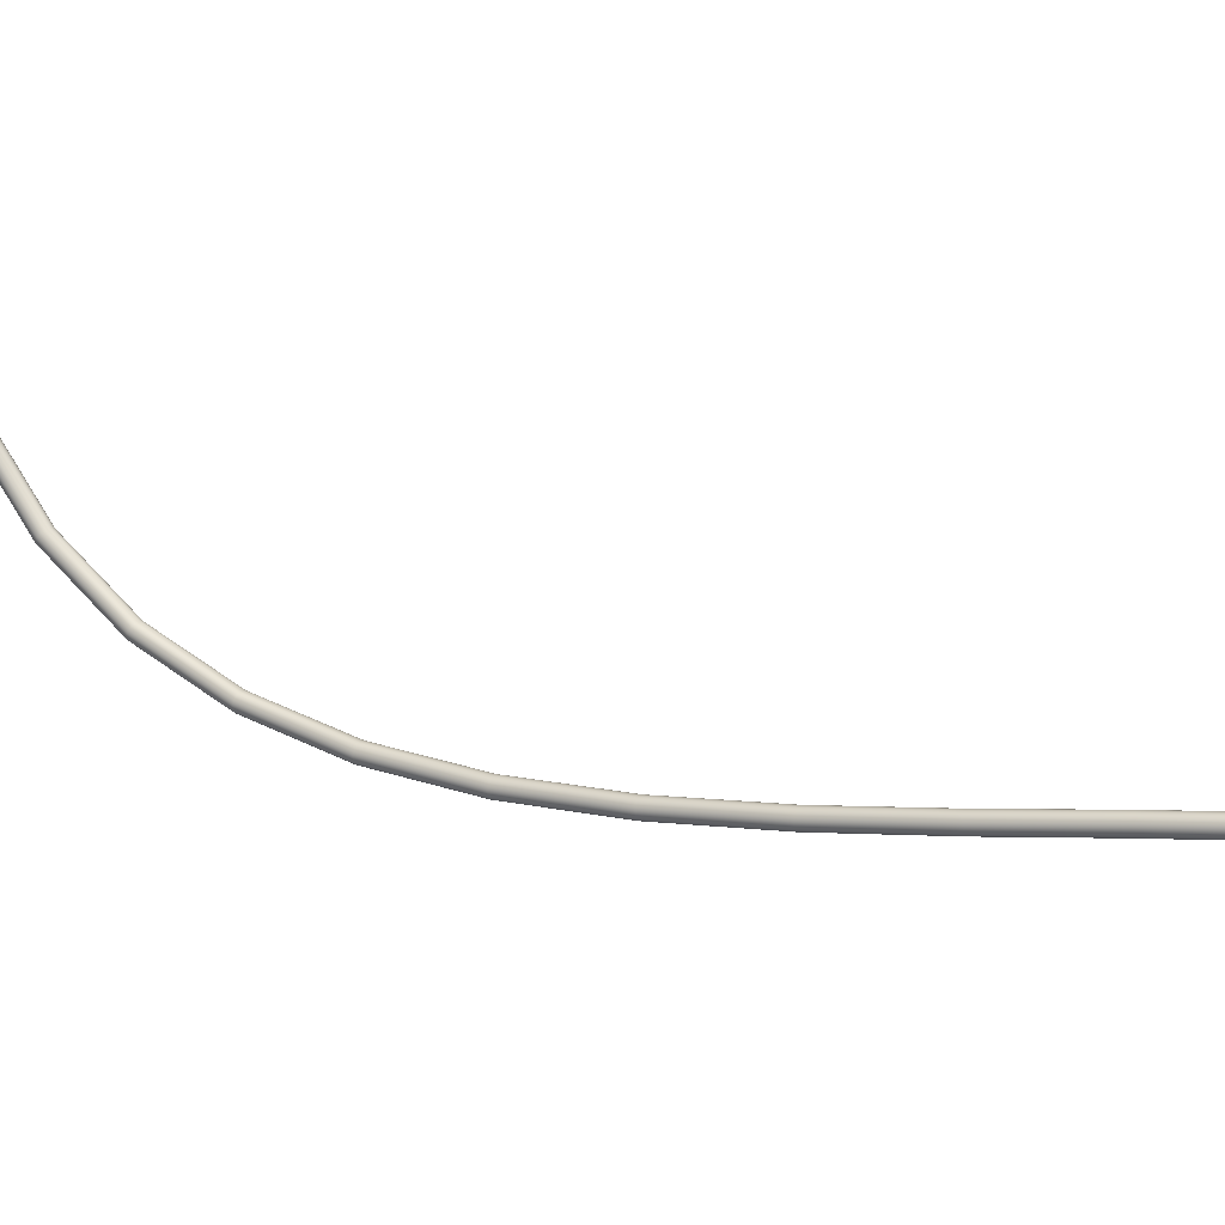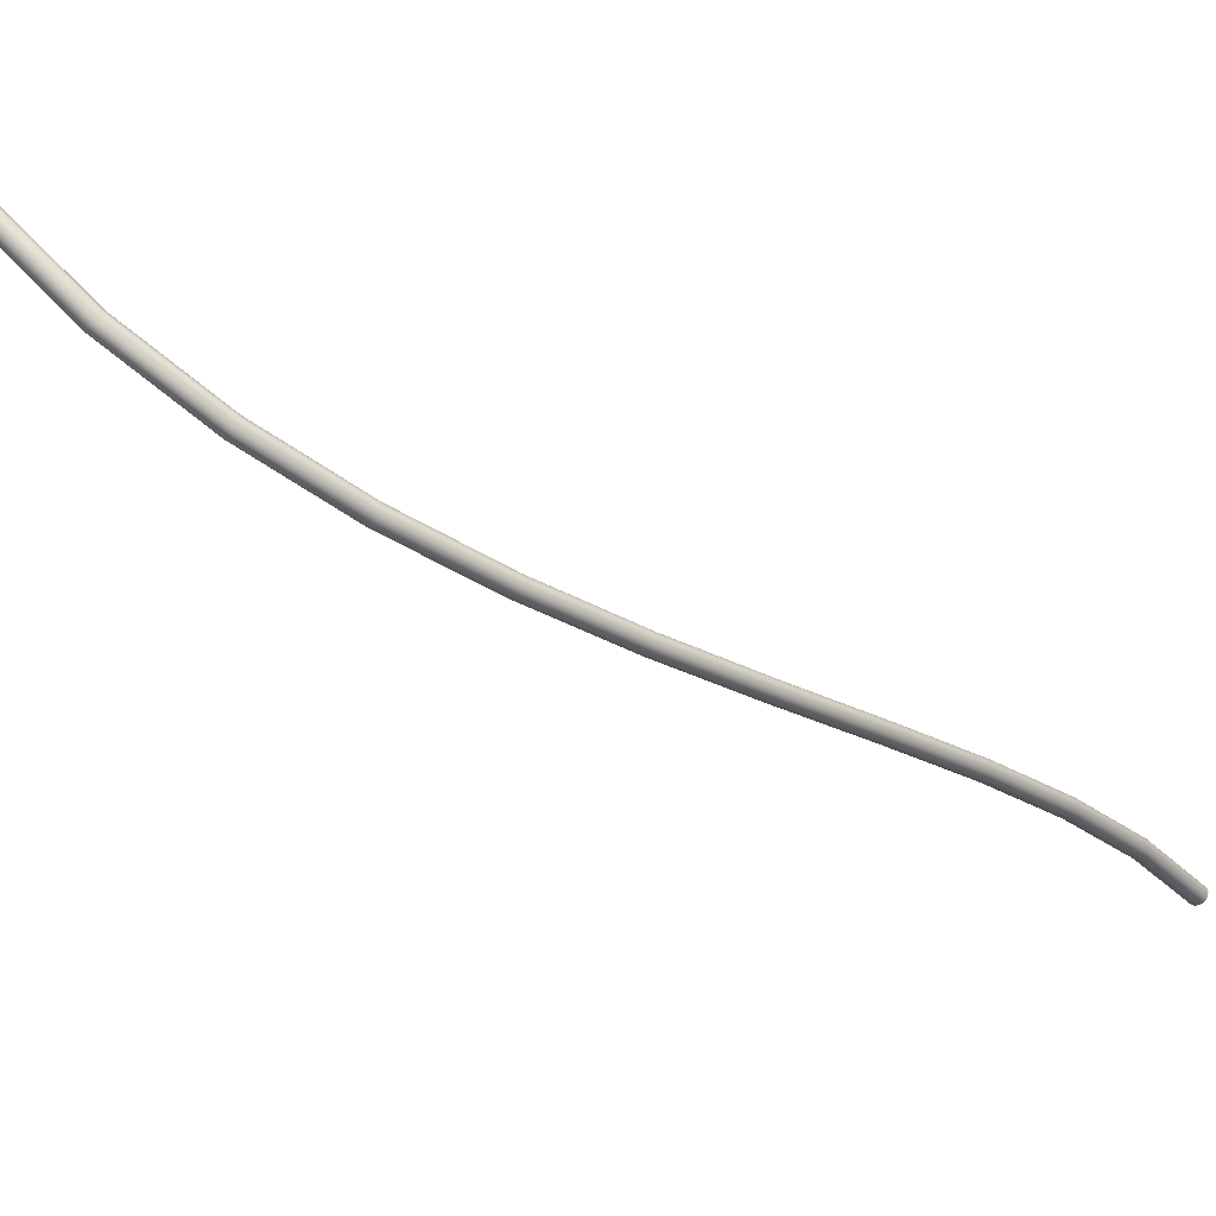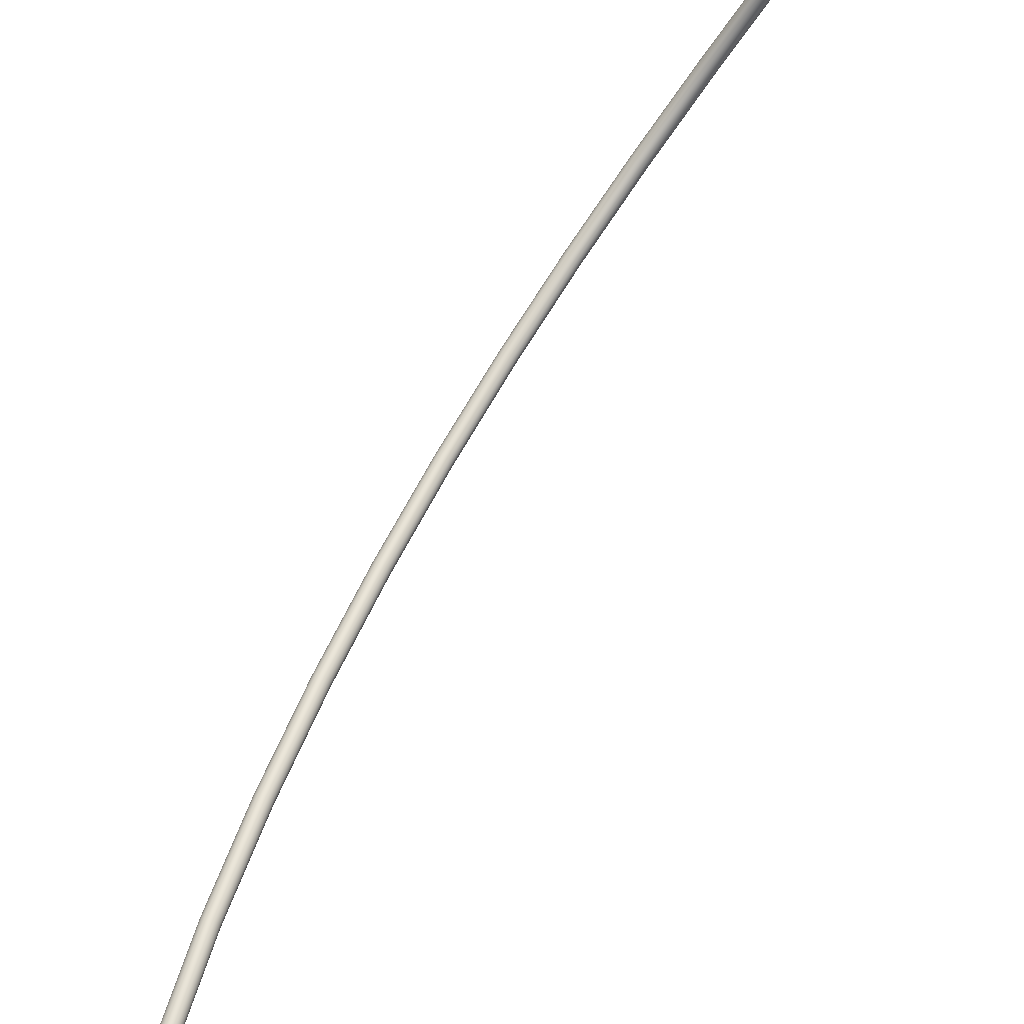
<metadata>
{"format":"obj","ext":"obj","renderer":"f3d","projection":"perspective","resolution":1024,"background":"white","views":[{"elev":31.3,"azim":149.4,"up":"+Z"},{"elev":-38.8,"azim":78.0,"up":"+Z"},{"elev":73.0,"azim":-122.6,"up":"+Z"}]}
</metadata>
<code>
o BezierCurve.007
v -2.417 4.573 -1.185
v -2.421 4.569 -1.175
v -2.427 4.562 -1.169
v -2.434 4.555 -1.166
v -2.442 4.547 -1.167
v -2.449 4.541 -1.173
v -2.454 4.536 -1.182
v -2.457 4.535 -1.192
v -2.456 4.536 -1.203
v -2.453 4.541 -1.213
v -2.447 4.547 -1.22
v -2.439 4.555 -1.222
v -2.431 4.562 -1.221
v -2.424 4.569 -1.215
v -2.419 4.573 -1.207
v -2.417 4.575 -1.196
v -2.205 4.348 -1.222
v -2.208 4.343 -1.213
v -2.214 4.336 -1.206
v -2.222 4.329 -1.203
v -2.23 4.322 -1.205
v -2.238 4.316 -1.21
v -2.244 4.312 -1.219
v -2.247 4.312 -1.23
v -2.247 4.314 -1.24
v -2.244 4.319 -1.25
v -2.239 4.325 -1.256
v -2.231 4.333 -1.259
v -2.223 4.34 -1.258
v -2.215 4.346 -1.253
v -2.209 4.349 -1.244
v -2.205 4.35 -1.233
v -1.992 4.095 -1.29
v -1.994 4.09 -1.281
v -2 4.083 -1.274
v -2.008 4.076 -1.271
v -2.017 4.069 -1.272
v -2.025 4.064 -1.278
v -2.032 4.061 -1.286
v -2.035 4.061 -1.297
v -2.036 4.064 -1.307
v -2.033 4.069 -1.317
v -2.027 4.076 -1.323
v -2.019 4.083 -1.326
v -2.011 4.09 -1.325
v -2.002 4.095 -1.32
v -1.996 4.098 -1.311
v -1.992 4.098 -1.301
v -1.78 3.82 -1.375
v -1.782 3.815 -1.366
v -1.788 3.809 -1.359
v -1.796 3.802 -1.356
v -1.805 3.796 -1.357
v -1.814 3.791 -1.362
v -1.821 3.789 -1.371
v -1.825 3.789 -1.381
v -1.825 3.792 -1.392
v -1.823 3.797 -1.401
v -1.817 3.803 -1.408
v -1.809 3.81 -1.411
v -1.8 3.816 -1.41
v -1.791 3.821 -1.405
v -1.784 3.824 -1.396
v -1.78 3.823 -1.386
v -1.573 3.529 -1.466
v -1.576 3.525 -1.456
v -1.582 3.518 -1.449
v -1.591 3.512 -1.446
v -1.6 3.506 -1.447
v -1.609 3.501 -1.452
v -1.616 3.499 -1.461
v -1.62 3.499 -1.471
v -1.62 3.502 -1.482
v -1.617 3.507 -1.491
v -1.611 3.513 -1.498
v -1.603 3.52 -1.501
v -1.593 3.526 -1.5
v -1.585 3.53 -1.495
v -1.578 3.532 -1.487
v -1.574 3.532 -1.476
v -1.376 3.227 -1.549
v -1.38 3.223 -1.539
v -1.386 3.217 -1.533
v -1.395 3.211 -1.529
v -1.404 3.205 -1.53
v -1.413 3.201 -1.535
v -1.42 3.198 -1.544
v -1.424 3.199 -1.554
v -1.424 3.201 -1.565
v -1.421 3.205 -1.574
v -1.415 3.211 -1.581
v -1.406 3.217 -1.585
v -1.396 3.223 -1.584
v -1.388 3.227 -1.579
v -1.381 3.229 -1.57
v -1.377 3.229 -1.56
v -1.193 2.918 -1.613
v -1.197 2.915 -1.603
v -1.204 2.91 -1.596
v -1.213 2.904 -1.593
v -1.222 2.899 -1.594
v -1.231 2.895 -1.599
v -1.238 2.892 -1.607
v -1.242 2.892 -1.618
v -1.242 2.893 -1.629
v -1.238 2.897 -1.638
v -1.231 2.902 -1.645
v -1.222 2.908 -1.649
v -1.212 2.913 -1.648
v -1.203 2.917 -1.643
v -1.197 2.92 -1.634
v -1.193 2.92 -1.624
v -1.027 2.609 -1.645
v -1.032 2.606 -1.636
v -1.039 2.602 -1.628
v -1.048 2.597 -1.625
v -1.058 2.592 -1.626
v -1.067 2.588 -1.631
v -1.074 2.585 -1.639
v -1.077 2.584 -1.65
v -1.076 2.584 -1.661
v -1.072 2.587 -1.671
v -1.064 2.591 -1.678
v -1.055 2.596 -1.681
v -1.045 2.601 -1.68
v -1.036 2.605 -1.675
v -1.03 2.608 -1.667
v -1.027 2.609 -1.656
v -0.8827 2.303 -1.634
v -0.8878 2.302 -1.624
v -0.8959 2.3 -1.617
v -0.9057 2.296 -1.614
v -0.9157 2.291 -1.615
v -0.9245 2.287 -1.62
v -0.9306 2.283 -1.628
v -0.9332 2.281 -1.638
v -0.9318 2.28 -1.649
v -0.9267 2.281 -1.659
v -0.9186 2.283 -1.666
v -0.9088 2.287 -1.67
v -0.8988 2.292 -1.669
v -0.89 2.296 -1.664
v -0.8839 2.3 -1.655
v -0.8813 2.303 -1.645
v -0.7634 2.008 -1.566
v -0.7694 2.009 -1.557
v -0.7781 2.008 -1.55
v -0.7884 2.005 -1.547
v -0.7987 2.001 -1.548
v -0.8073 1.996 -1.553
v -0.813 1.991 -1.561
v -0.8149 1.987 -1.571
v -0.8127 1.984 -1.582
v -0.8067 1.983 -1.591
v -0.7979 1.984 -1.597
v -0.7876 1.987 -1.601
v -0.7774 1.991 -1.6
v -0.7688 1.996 -1.595
v -0.7631 2.001 -1.586
v -0.7612 2.005 -1.576
v -0.6734 1.727 -1.43
v -0.6801 1.73 -1.422
v -0.6895 1.732 -1.416
v -0.7002 1.73 -1.413
v -0.7106 1.727 -1.415
v -0.719 1.721 -1.419
v -0.7243 1.715 -1.427
v -0.7255 1.709 -1.436
v -0.7226 1.703 -1.445
v -0.7159 1.7 -1.453
v -0.7065 1.699 -1.459
v -0.6958 1.7 -1.461
v -0.6854 1.704 -1.46
v -0.677 1.709 -1.455
v -0.6717 1.716 -1.448
v -0.6704 1.722 -1.439
v -0.6165 1.466 -1.213
v -0.6236 1.472 -1.206
v -0.6334 1.475 -1.202
v -0.6444 1.475 -1.2
v -0.6549 1.471 -1.202
v -0.6632 1.465 -1.206
v -0.6682 1.458 -1.213
v -0.6691 1.45 -1.22
v -0.6656 1.443 -1.228
v -0.6585 1.437 -1.234
v -0.6487 1.434 -1.238
v -0.6377 1.434 -1.24
v -0.6273 1.438 -1.238
v -0.6189 1.443 -1.234
v -0.6139 1.451 -1.228
v -0.6131 1.459 -1.22
v -0.5966 1.231 -0.9024
v -0.6039 1.238 -0.898
v -0.6138 1.242 -0.8955
v -0.6249 1.243 -0.8951
v -0.6354 1.24 -0.8969
v -0.6437 1.234 -0.9008
v -0.6486 1.225 -0.9059
v -0.6493 1.216 -0.9117
v -0.6458 1.207 -0.9172
v -0.6385 1.2 -0.9215
v -0.6286 1.196 -0.9241
v -0.6175 1.195 -0.9245
v -0.6071 1.198 -0.9226
v -0.5987 1.204 -0.9188
v -0.5938 1.213 -0.9136
v -0.5931 1.222 -0.9079
f 1 17 32 16
f 2 18 17 1
f 3 19 18 2
f 4 20 19 3
f 5 21 20 4
f 6 22 21 5
f 7 23 22 6
f 8 24 23 7
f 9 25 24 8
f 10 26 25 9
f 11 27 26 10
f 12 28 27 11
f 13 29 28 12
f 14 30 29 13
f 15 31 30 14
f 16 32 31 15
f 17 33 48 32
f 18 34 33 17
f 19 35 34 18
f 20 36 35 19
f 21 37 36 20
f 22 38 37 21
f 23 39 38 22
f 24 40 39 23
f 25 41 40 24
f 26 42 41 25
f 27 43 42 26
f 28 44 43 27
f 29 45 44 28
f 30 46 45 29
f 31 47 46 30
f 32 48 47 31
f 33 49 64 48
f 34 50 49 33
f 35 51 50 34
f 36 52 51 35
f 37 53 52 36
f 38 54 53 37
f 39 55 54 38
f 40 56 55 39
f 41 57 56 40
f 42 58 57 41
f 43 59 58 42
f 44 60 59 43
f 45 61 60 44
f 46 62 61 45
f 47 63 62 46
f 48 64 63 47
f 49 65 80 64
f 50 66 65 49
f 51 67 66 50
f 52 68 67 51
f 53 69 68 52
f 54 70 69 53
f 55 71 70 54
f 56 72 71 55
f 57 73 72 56
f 58 74 73 57
f 59 75 74 58
f 60 76 75 59
f 61 77 76 60
f 62 78 77 61
f 63 79 78 62
f 64 80 79 63
f 65 81 96 80
f 66 82 81 65
f 67 83 82 66
f 68 84 83 67
f 69 85 84 68
f 70 86 85 69
f 71 87 86 70
f 72 88 87 71
f 73 89 88 72
f 74 90 89 73
f 75 91 90 74
f 76 92 91 75
f 77 93 92 76
f 78 94 93 77
f 79 95 94 78
f 80 96 95 79
f 81 97 112 96
f 82 98 97 81
f 83 99 98 82
f 84 100 99 83
f 85 101 100 84
f 86 102 101 85
f 87 103 102 86
f 88 104 103 87
f 89 105 104 88
f 90 106 105 89
f 91 107 106 90
f 92 108 107 91
f 93 109 108 92
f 94 110 109 93
f 95 111 110 94
f 96 112 111 95
f 97 113 128 112
f 98 114 113 97
f 99 115 114 98
f 100 116 115 99
f 101 117 116 100
f 102 118 117 101
f 103 119 118 102
f 104 120 119 103
f 105 121 120 104
f 106 122 121 105
f 107 123 122 106
f 108 124 123 107
f 109 125 124 108
f 110 126 125 109
f 111 127 126 110
f 112 128 127 111
f 113 129 144 128
f 114 130 129 113
f 115 131 130 114
f 116 132 131 115
f 117 133 132 116
f 118 134 133 117
f 119 135 134 118
f 120 136 135 119
f 121 137 136 120
f 122 138 137 121
f 123 139 138 122
f 124 140 139 123
f 125 141 140 124
f 126 142 141 125
f 127 143 142 126
f 128 144 143 127
f 129 145 160 144
f 130 146 145 129
f 131 147 146 130
f 132 148 147 131
f 133 149 148 132
f 134 150 149 133
f 135 151 150 134
f 136 152 151 135
f 137 153 152 136
f 138 154 153 137
f 139 155 154 138
f 140 156 155 139
f 141 157 156 140
f 142 158 157 141
f 143 159 158 142
f 144 160 159 143
f 145 161 176 160
f 146 162 161 145
f 147 163 162 146
f 148 164 163 147
f 149 165 164 148
f 150 166 165 149
f 151 167 166 150
f 152 168 167 151
f 153 169 168 152
f 154 170 169 153
f 155 171 170 154
f 156 172 171 155
f 157 173 172 156
f 158 174 173 157
f 159 175 174 158
f 160 176 175 159
f 161 177 192 176
f 162 178 177 161
f 163 179 178 162
f 164 180 179 163
f 165 181 180 164
f 166 182 181 165
f 167 183 182 166
f 168 184 183 167
f 169 185 184 168
f 170 186 185 169
f 171 187 186 170
f 172 188 187 171
f 173 189 188 172
f 174 190 189 173
f 175 191 190 174
f 176 192 191 175
f 177 193 208 192
f 178 194 193 177
f 179 195 194 178
f 180 196 195 179
f 181 197 196 180
f 182 198 197 181
f 183 199 198 182
f 184 200 199 183
f 185 201 200 184
f 186 202 201 185
f 187 203 202 186
f 188 204 203 187
f 189 205 204 188
f 190 206 205 189
f 191 207 206 190
f 192 208 207 191
o BezierCurve.007
v -2.417 4.573 -1.185
v -2.421 4.569 -1.175
v -2.427 4.562 -1.169
v -2.434 4.555 -1.166
v -2.442 4.547 -1.167
v -2.449 4.541 -1.173
v -2.454 4.536 -1.182
v -2.457 4.535 -1.192
v -2.456 4.536 -1.203
v -2.453 4.541 -1.213
v -2.447 4.547 -1.22
v -2.439 4.555 -1.222
v -2.431 4.562 -1.221
v -2.424 4.569 -1.215
v -2.419 4.573 -1.207
v -2.417 4.575 -1.196
v -2.205 4.348 -1.222
v -2.208 4.343 -1.213
v -2.214 4.336 -1.206
v -2.222 4.329 -1.203
v -2.23 4.322 -1.205
v -2.238 4.316 -1.21
v -2.244 4.312 -1.219
v -2.247 4.312 -1.23
v -2.247 4.314 -1.24
v -2.244 4.319 -1.25
v -2.239 4.325 -1.256
v -2.231 4.333 -1.259
v -2.223 4.34 -1.258
v -2.215 4.346 -1.253
v -2.209 4.349 -1.244
v -2.205 4.35 -1.233
v -1.992 4.095 -1.29
v -1.994 4.09 -1.281
v -2 4.083 -1.274
v -2.008 4.076 -1.271
v -2.017 4.069 -1.272
v -2.025 4.064 -1.278
v -2.032 4.061 -1.286
v -2.035 4.061 -1.297
v -2.036 4.064 -1.307
v -2.033 4.069 -1.317
v -2.027 4.076 -1.323
v -2.019 4.083 -1.326
v -2.011 4.09 -1.325
v -2.002 4.095 -1.32
v -1.996 4.098 -1.311
v -1.992 4.098 -1.301
v -1.78 3.82 -1.375
v -1.782 3.815 -1.366
v -1.788 3.809 -1.359
v -1.796 3.802 -1.356
v -1.805 3.796 -1.357
v -1.814 3.791 -1.362
v -1.821 3.789 -1.371
v -1.825 3.789 -1.381
v -1.825 3.792 -1.392
v -1.823 3.797 -1.401
v -1.817 3.803 -1.408
v -1.809 3.81 -1.411
v -1.8 3.816 -1.41
v -1.791 3.821 -1.405
v -1.784 3.824 -1.396
v -1.78 3.823 -1.386
v -1.573 3.529 -1.466
v -1.576 3.525 -1.456
v -1.582 3.518 -1.449
v -1.591 3.512 -1.446
v -1.6 3.506 -1.447
v -1.609 3.501 -1.452
v -1.616 3.499 -1.461
v -1.62 3.499 -1.471
v -1.62 3.502 -1.482
v -1.617 3.507 -1.491
v -1.611 3.513 -1.498
v -1.603 3.52 -1.501
v -1.593 3.526 -1.5
v -1.585 3.53 -1.495
v -1.578 3.532 -1.487
v -1.574 3.532 -1.476
v -1.376 3.227 -1.549
v -1.38 3.223 -1.539
v -1.386 3.217 -1.533
v -1.395 3.211 -1.529
v -1.404 3.205 -1.53
v -1.413 3.201 -1.535
v -1.42 3.198 -1.544
v -1.424 3.199 -1.554
v -1.424 3.201 -1.565
v -1.421 3.205 -1.574
v -1.415 3.211 -1.581
v -1.406 3.217 -1.585
v -1.396 3.223 -1.584
v -1.388 3.227 -1.579
v -1.381 3.229 -1.57
v -1.377 3.229 -1.56
v -1.193 2.918 -1.613
v -1.197 2.915 -1.603
v -1.204 2.91 -1.596
v -1.213 2.904 -1.593
v -1.222 2.899 -1.594
v -1.231 2.895 -1.599
v -1.238 2.892 -1.607
v -1.242 2.892 -1.618
v -1.242 2.893 -1.629
v -1.238 2.897 -1.638
v -1.231 2.902 -1.645
v -1.222 2.908 -1.649
v -1.212 2.913 -1.648
v -1.203 2.917 -1.643
v -1.197 2.92 -1.634
v -1.193 2.92 -1.624
v -1.027 2.609 -1.645
v -1.032 2.606 -1.636
v -1.039 2.602 -1.628
v -1.048 2.597 -1.625
v -1.058 2.592 -1.626
v -1.067 2.588 -1.631
v -1.074 2.585 -1.639
v -1.077 2.584 -1.65
v -1.076 2.584 -1.661
v -1.072 2.587 -1.671
v -1.064 2.591 -1.678
v -1.055 2.596 -1.681
v -1.045 2.601 -1.68
v -1.036 2.605 -1.675
v -1.03 2.608 -1.667
v -1.027 2.609 -1.656
v -0.8827 2.303 -1.634
v -0.8878 2.302 -1.624
v -0.8959 2.3 -1.617
v -0.9057 2.296 -1.614
v -0.9157 2.291 -1.615
v -0.9245 2.287 -1.62
v -0.9306 2.283 -1.628
v -0.9332 2.281 -1.638
v -0.9318 2.28 -1.649
v -0.9267 2.281 -1.659
v -0.9186 2.283 -1.666
v -0.9088 2.287 -1.67
v -0.8988 2.292 -1.669
v -0.89 2.296 -1.664
v -0.8839 2.3 -1.655
v -0.8813 2.303 -1.645
v -0.7634 2.008 -1.566
v -0.7694 2.009 -1.557
v -0.7781 2.008 -1.55
v -0.7884 2.005 -1.547
v -0.7987 2.001 -1.548
v -0.8073 1.996 -1.553
v -0.813 1.991 -1.561
v -0.8149 1.987 -1.571
v -0.8127 1.984 -1.582
v -0.8067 1.983 -1.591
v -0.7979 1.984 -1.597
v -0.7876 1.987 -1.601
v -0.7774 1.991 -1.6
v -0.7688 1.996 -1.595
v -0.7631 2.001 -1.586
v -0.7612 2.005 -1.576
v -0.6734 1.727 -1.43
v -0.6801 1.73 -1.422
v -0.6895 1.732 -1.416
v -0.7002 1.73 -1.413
v -0.7106 1.727 -1.415
v -0.719 1.721 -1.419
v -0.7243 1.715 -1.427
v -0.7255 1.709 -1.436
v -0.7226 1.703 -1.445
v -0.7159 1.7 -1.453
v -0.7065 1.699 -1.459
v -0.6958 1.7 -1.461
v -0.6854 1.704 -1.46
v -0.677 1.709 -1.455
v -0.6717 1.716 -1.448
v -0.6704 1.722 -1.439
v -0.6165 1.466 -1.213
v -0.6236 1.472 -1.206
v -0.6334 1.475 -1.202
v -0.6444 1.475 -1.2
v -0.6549 1.471 -1.202
v -0.6632 1.465 -1.206
v -0.6682 1.458 -1.213
v -0.6691 1.45 -1.22
v -0.6656 1.443 -1.228
v -0.6585 1.437 -1.234
v -0.6487 1.434 -1.238
v -0.6377 1.434 -1.24
v -0.6273 1.438 -1.238
v -0.6189 1.443 -1.234
v -0.6139 1.451 -1.228
v -0.6131 1.459 -1.22
v -0.5966 1.231 -0.9024
v -0.6039 1.238 -0.898
v -0.6138 1.242 -0.8955
v -0.6249 1.243 -0.8951
v -0.6354 1.24 -0.8969
v -0.6437 1.234 -0.9008
v -0.6486 1.225 -0.9059
v -0.6493 1.216 -0.9117
v -0.6458 1.207 -0.9172
v -0.6385 1.2 -0.9215
v -0.6286 1.196 -0.9241
v -0.6175 1.195 -0.9245
v -0.6071 1.198 -0.9226
v -0.5987 1.204 -0.9188
v -0.5938 1.213 -0.9136
v -0.5931 1.222 -0.9079
f 209 225 240 224
f 210 226 225 209
f 211 227 226 210
f 212 228 227 211
f 213 229 228 212
f 214 230 229 213
f 215 231 230 214
f 216 232 231 215
f 217 233 232 216
f 218 234 233 217
f 219 235 234 218
f 220 236 235 219
f 221 237 236 220
f 222 238 237 221
f 223 239 238 222
f 224 240 239 223
f 225 241 256 240
f 226 242 241 225
f 227 243 242 226
f 228 244 243 227
f 229 245 244 228
f 230 246 245 229
f 231 247 246 230
f 232 248 247 231
f 233 249 248 232
f 234 250 249 233
f 235 251 250 234
f 236 252 251 235
f 237 253 252 236
f 238 254 253 237
f 239 255 254 238
f 240 256 255 239
f 241 257 272 256
f 242 258 257 241
f 243 259 258 242
f 244 260 259 243
f 245 261 260 244
f 246 262 261 245
f 247 263 262 246
f 248 264 263 247
f 249 265 264 248
f 250 266 265 249
f 251 267 266 250
f 252 268 267 251
f 253 269 268 252
f 254 270 269 253
f 255 271 270 254
f 256 272 271 255
f 257 273 288 272
f 258 274 273 257
f 259 275 274 258
f 260 276 275 259
f 261 277 276 260
f 262 278 277 261
f 263 279 278 262
f 264 280 279 263
f 265 281 280 264
f 266 282 281 265
f 267 283 282 266
f 268 284 283 267
f 269 285 284 268
f 270 286 285 269
f 271 287 286 270
f 272 288 287 271
f 273 289 304 288
f 274 290 289 273
f 275 291 290 274
f 276 292 291 275
f 277 293 292 276
f 278 294 293 277
f 279 295 294 278
f 280 296 295 279
f 281 297 296 280
f 282 298 297 281
f 283 299 298 282
f 284 300 299 283
f 285 301 300 284
f 286 302 301 285
f 287 303 302 286
f 288 304 303 287
f 289 305 320 304
f 290 306 305 289
f 291 307 306 290
f 292 308 307 291
f 293 309 308 292
f 294 310 309 293
f 295 311 310 294
f 296 312 311 295
f 297 313 312 296
f 298 314 313 297
f 299 315 314 298
f 300 316 315 299
f 301 317 316 300
f 302 318 317 301
f 303 319 318 302
f 304 320 319 303
f 305 321 336 320
f 306 322 321 305
f 307 323 322 306
f 308 324 323 307
f 309 325 324 308
f 310 326 325 309
f 311 327 326 310
f 312 328 327 311
f 313 329 328 312
f 314 330 329 313
f 315 331 330 314
f 316 332 331 315
f 317 333 332 316
f 318 334 333 317
f 319 335 334 318
f 320 336 335 319
f 321 337 352 336
f 322 338 337 321
f 323 339 338 322
f 324 340 339 323
f 325 341 340 324
f 326 342 341 325
f 327 343 342 326
f 328 344 343 327
f 329 345 344 328
f 330 346 345 329
f 331 347 346 330
f 332 348 347 331
f 333 349 348 332
f 334 350 349 333
f 335 351 350 334
f 336 352 351 335
f 337 353 368 352
f 338 354 353 337
f 339 355 354 338
f 340 356 355 339
f 341 357 356 340
f 342 358 357 341
f 343 359 358 342
f 344 360 359 343
f 345 361 360 344
f 346 362 361 345
f 347 363 362 346
f 348 364 363 347
f 349 365 364 348
f 350 366 365 349
f 351 367 366 350
f 352 368 367 351
f 353 369 384 368
f 354 370 369 353
f 355 371 370 354
f 356 372 371 355
f 357 373 372 356
f 358 374 373 357
f 359 375 374 358
f 360 376 375 359
f 361 377 376 360
f 362 378 377 361
f 363 379 378 362
f 364 380 379 363
f 365 381 380 364
f 366 382 381 365
f 367 383 382 366
f 368 384 383 367
f 369 385 400 384
f 370 386 385 369
f 371 387 386 370
f 372 388 387 371
f 373 389 388 372
f 374 390 389 373
f 375 391 390 374
f 376 392 391 375
f 377 393 392 376
f 378 394 393 377
f 379 395 394 378
f 380 396 395 379
f 381 397 396 380
f 382 398 397 381
f 383 399 398 382
f 384 400 399 383
f 385 401 416 400
f 386 402 401 385
f 387 403 402 386
f 388 404 403 387
f 389 405 404 388
f 390 406 405 389
f 391 407 406 390
f 392 408 407 391
f 393 409 408 392
f 394 410 409 393
f 395 411 410 394
f 396 412 411 395
f 397 413 412 396
f 398 414 413 397
f 399 415 414 398
f 400 416 415 399

</code>
